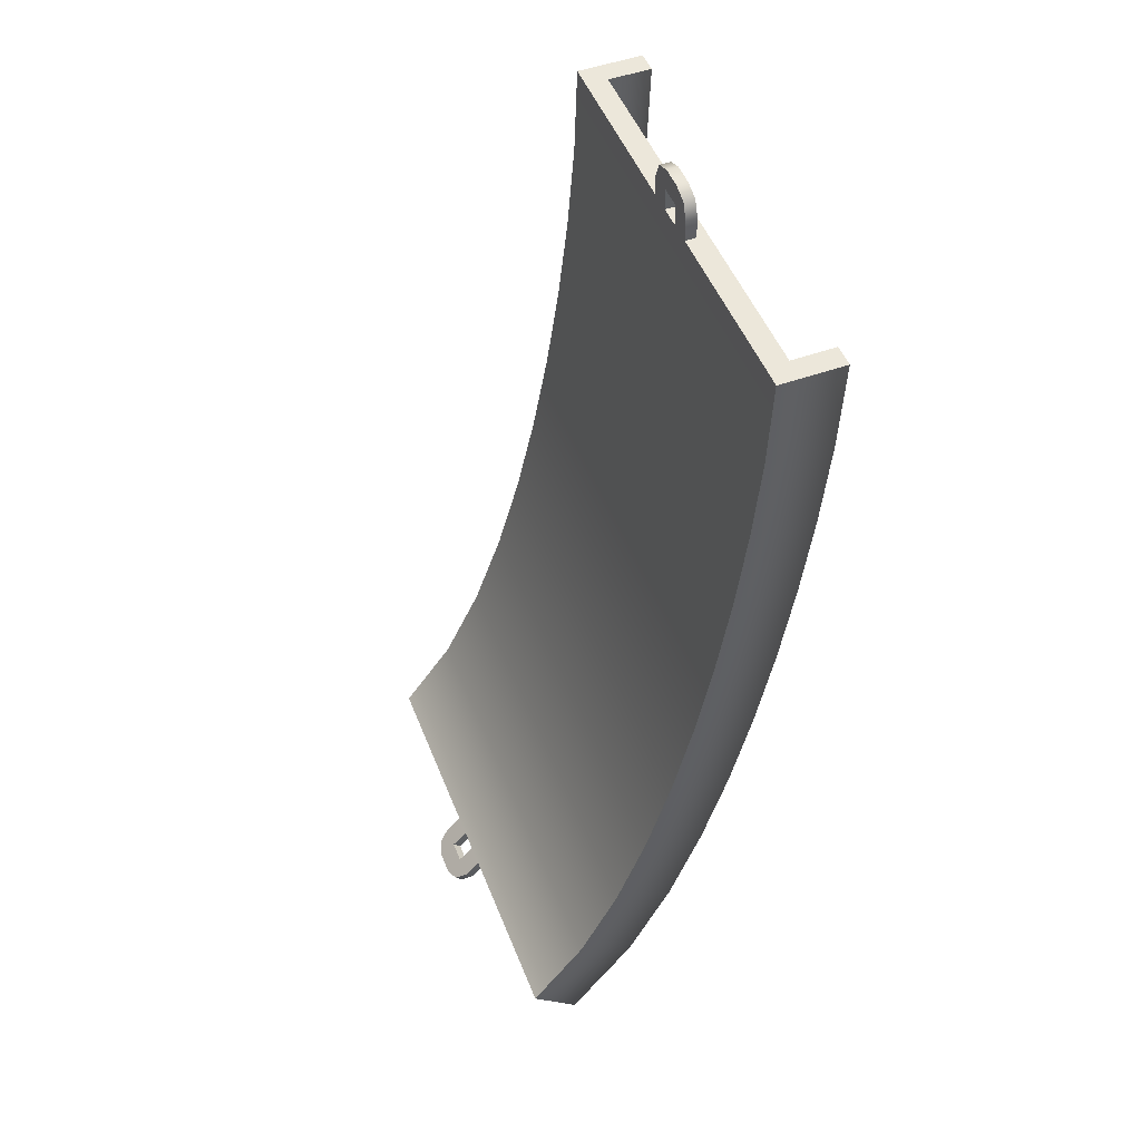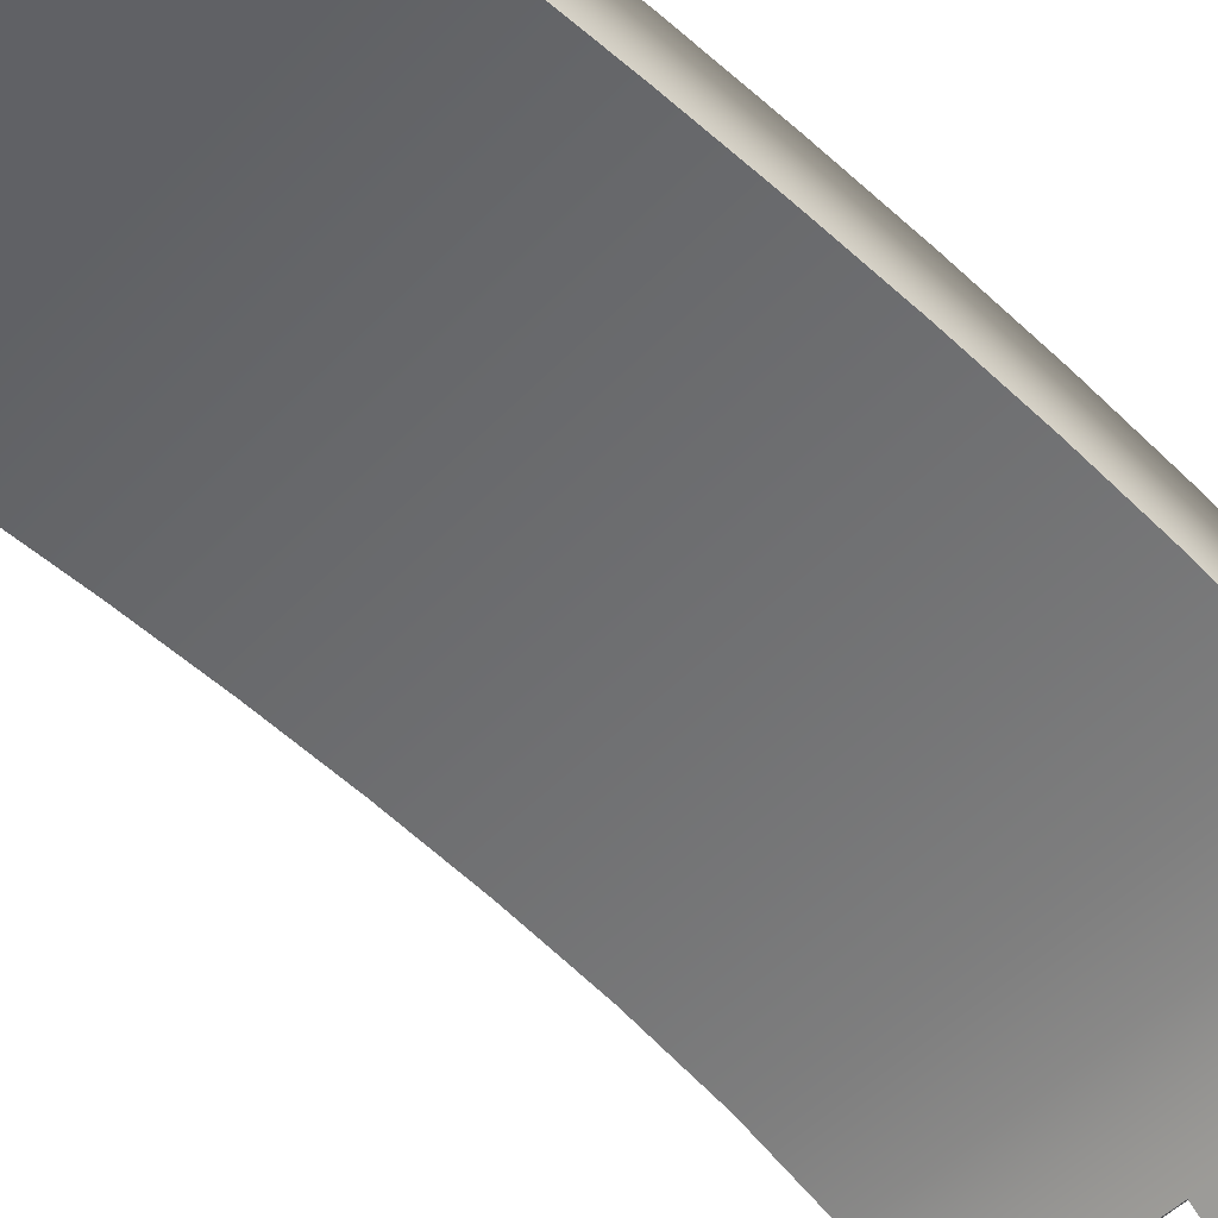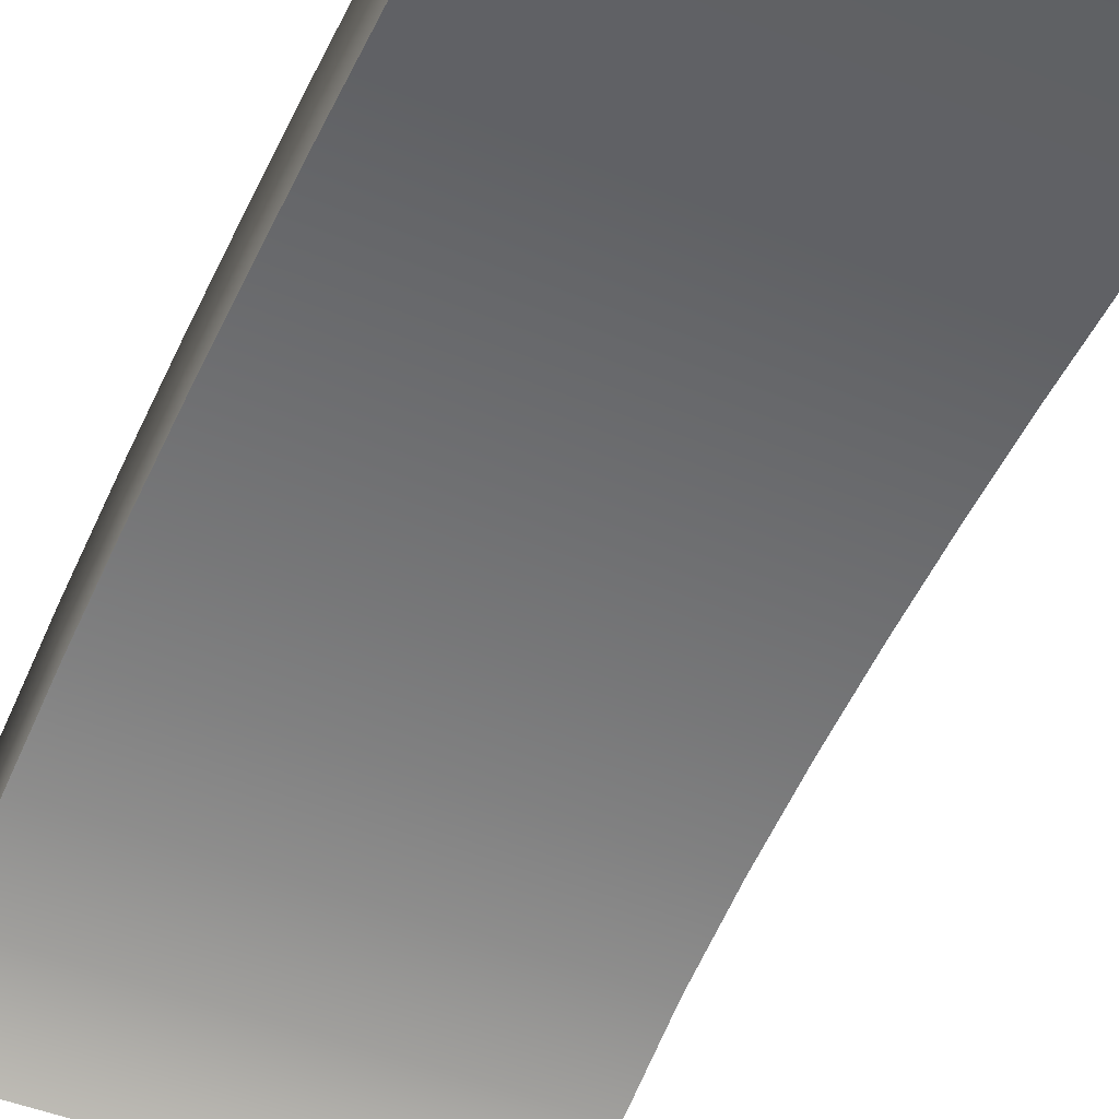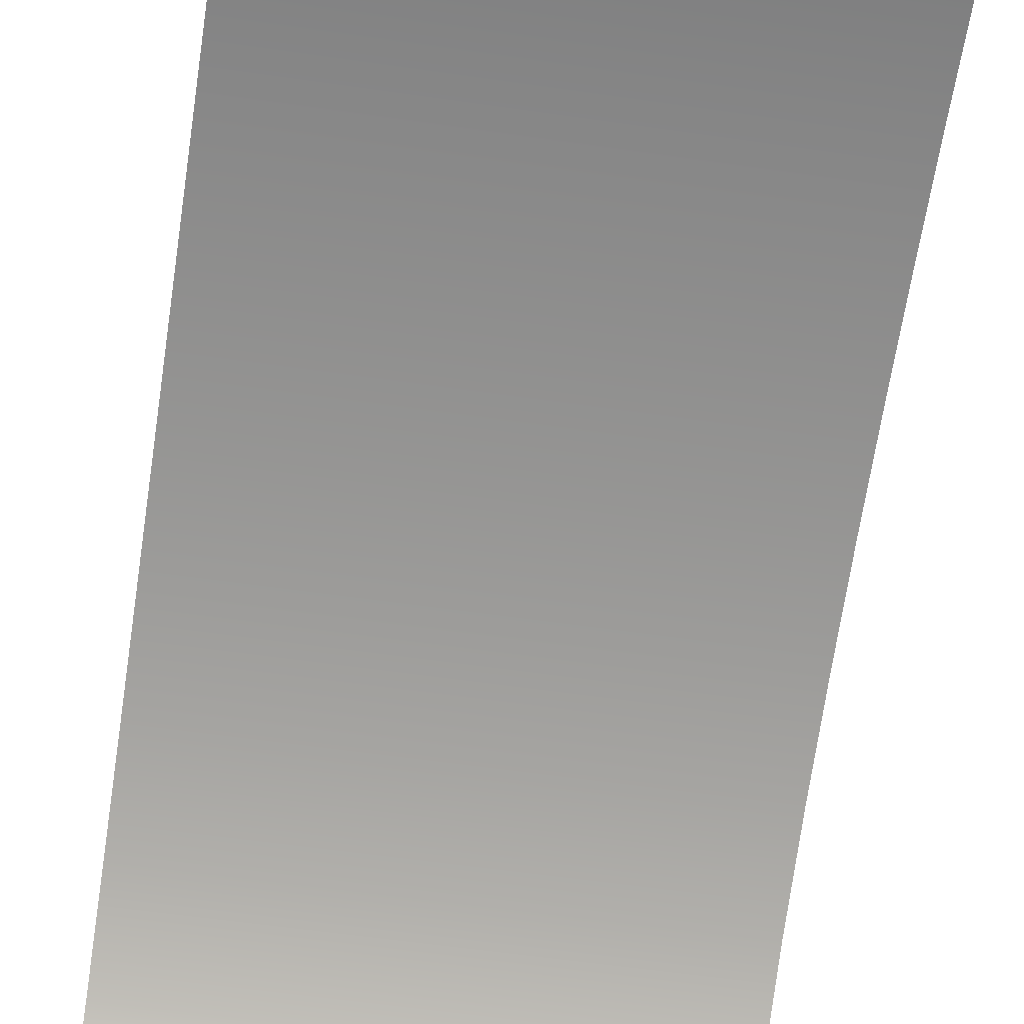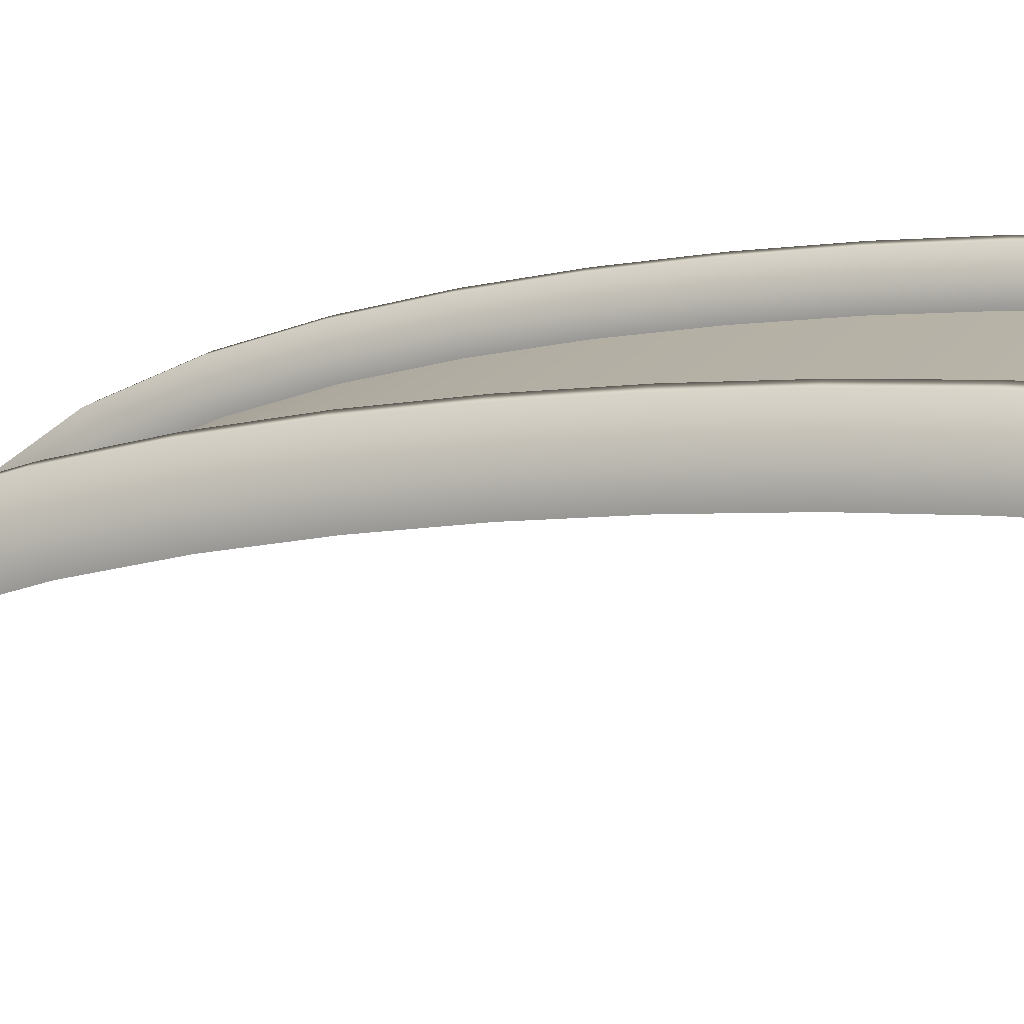
<metadata>
{"format":"obj","ext":"obj","renderer":"f3d","projection":"perspective","resolution":1024,"background":"white","views":[{"elev":50.4,"azim":68.7,"up":"+Z"},{"elev":-47.9,"azim":49.2,"up":"+Y"},{"elev":-44.3,"azim":-25.9,"up":"+Y"},{"elev":-56.2,"azim":-8.7,"up":"+Y"},{"elev":15.5,"azim":-69.0,"up":"+Y"}]}
</metadata>
<code>
g track-striped-wide-straight-hill-end
v 1 0.5077 0.1872 1 1 1
v 1 0.7056 0.6014 1 1 1
v 0.9 0.5077 0.1872 1 1 1
v 0.9 0.7056 0.6014 1 1 1
v -0.9 0.5077 0.1872 1 1 1
v -0.9 0.334 0.2863 1 1 1
v -0.9 0.7056 0.6014 1 1 1
v -0.9 0.5201 0.6764 1 1 1
v 1 0.4274 0.7139 1 1 1
v 1 0.2471 0.3359 1 1 1
v -1 0.4274 0.7139 1 1 1
v -1 0.2471 0.3359 1 1 1
v -1 0.5077 0.1872 1 1 1
v -1 0.7056 0.6014 1 1 1
v 0.9 0.334 0.2863 1 1 1
v 0.9 0.5201 0.6764 1 1 1
v -1 2.861e-06 2.861e-06 1 1 1
v -1 0.2121 -0.2121 1 1 1
v -0.9 0.2121 -0.2121 1 1 1
v -0.9 0.07071 -0.07071 1 1 1
v 0.9 0.07071 -0.07071 1 1 1
v 0.9 0.2121 -0.2121 1 1 1
v 1 0.2121 -0.2121 1 1 1
v 1 2.861e-06 2.861e-06 1 1 1
v 1 0.8536 1.019 1 1 1
v 1 0.9707 1.44 1 1 1
v 0.9 0.8536 1.019 1 1 1
v 0.9 0.9707 1.44 1 1 1
v -0.9 0.8536 1.019 1 1 1
v -0.9 0.6627 1.079 1 1 1
v -0.9 0.9707 1.44 1 1 1
v -0.9 0.7767 1.488 1 1 1
v 1 0.6796 1.512 1 1 1
v 1 0.5672 1.109 1 1 1
v -1 0.6796 1.512 1 1 1
v -1 0.5672 1.109 1 1 1
v -1 0.8536 1.019 1 1 1
v -1 0.9707 1.44 1 1 1
v 0.9 0.6627 1.079 1 1 1
v 0.9 0.7767 1.488 1 1 1
v 1 1.066 1.862 1 1 1
v 1 1.143 2.285 1 1 1
v 0.9 1.066 1.862 1 1 1
v 0.9 1.143 2.285 1 1 1
v -0.9 1.066 1.862 1 1 1
v -0.9 0.8695 1.901 1 1 1
v -0.9 1.143 2.285 1 1 1
v -0.9 0.9454 2.317 1 1 1
v 1 0.8467 2.333 1 1 1
v 1 0.7715 1.921 1 1 1
v -1 0.8467 2.333 1 1 1
v -1 0.7715 1.921 1 1 1
v -1 1.066 1.862 1 1 1
v -1 1.143 2.285 1 1 1
v 0.9 0.8695 1.901 1 1 1
v 0.9 0.9454 2.317 1 1 1
v 1 1.205 2.709 1 1 1
v 1 1.253 3.136 1 1 1
v 0.9 1.205 2.709 1 1 1
v 0.9 1.253 3.136 1 1 1
v -0.9 1.205 2.709 1 1 1
v -0.9 1.007 2.735 1 1 1
v -0.9 1.253 3.136 1 1 1
v -0.9 1.054 3.155 1 1 1
v 1 0.9544 3.164 1 1 1
v 1 0.9074 2.748 1 1 1
v -1 0.9544 3.164 1 1 1
v -1 0.9074 2.748 1 1 1
v -1 1.205 2.709 1 1 1
v -1 1.253 3.136 1 1 1
v 0.9 1.007 2.735 1 1 1
v 0.9 1.054 3.155 1 1 1
v 1 1.286 3.565 1 1 1
v 1 1.3 4 1 1 1
v 0.9 1.286 3.565 1 1 1
v 0.9 1.3 4 1 1 1
v -0.9 1.286 3.565 1 1 1
v -0.9 1.087 3.577 1 1 1
v -0.9 1.3 4 1 1 1
v -0.9 1.1 4 1 1 1
v 1 1 4 1 1 1
v 1 0.9867 3.582 1 1 1
v -1 1 4 1 1 1
v -1 0.9867 3.582 1 1 1
v -1 1.286 3.565 1 1 1
v -1 1.3 4 1 1 1
v 0.9 1.087 3.577 1 1 1
v 0.9 1.1 4 1 1 1
v -0.9 0.2121 -0.2121 1 1 1
v -1 0.2121 -0.2121 1 1 1
v -0.9 0.07071 -0.07071 1 1 1
v -1 0 0 1 1 1
v 1 0 0 1 1 1
v 0.9 0.07071 -0.07071 1 1 1
v 1 0.2121 -0.2121 1 1 1
v 0.9 0.2121 -0.2121 1 1 1
v -0.1207 -0.1207 -0.1207 1 1 1
v -0.1207 -0.08536 -0.1561 1 1 1
v -0.15 -0.07071 -0.07071 1 1 1
v -0.15 -0.03536 -0.1061 1 1 1
v -0.05 -0.1414 -0.1414 1 1 1
v -0.05 -0.1061 -0.1768 1 1 1
v -0.05 0 5.105e-16 1 1 1
v -0.05 -0.07071 -0.07071 1 1 1
v -0.15 0 7.657e-16 1 1 1
v 0.05 -0.1414 -0.1414 1 1 1
v 0.05 -0.07071 -0.07071 1 1 1
v 0.05 0 2.552e-16 1 1 1
v 0.1207 -0.1207 -0.1207 1 1 1
v 0.15 -0.07071 -0.07071 1 1 1
v 0.15 0 -1.133e-31 1 1 1
v 0.1207 -0.08536 -0.1561 1 1 1
v 0.15 -0.03536 -0.1061 1 1 1
v 0.05 -0.1061 -0.1768 1 1 1
v 0.15 0.03536 -0.03536 1 1 1
v -0.15 0.03536 -0.03536 1 1 1
v 0.05 -0.03536 -0.1061 1 1 1
v 0.05 0.03536 -0.03536 1 1 1
v -0.05 -0.03536 -0.1061 1 1 1
v -0.05 0.03536 -0.03536 1 1 1
v 0.9 1.3 4 1 1 1
v 1 1.3 4 1 1 1
v 0.9 1.1 4 1 1 1
v 1 1 4 1 1 1
v -1 1 4 1 1 1
v -0.9 1.1 4 1 1 1
v -1 1.3 4 1 1 1
v -0.9 1.3 4 1 1 1
v 0.1207 1 4.171 1 1 1
v 0.1207 1.05 4.171 1 1 1
v 0.15 1 4.1 1 1 1
v 0.15 1.05 4.1 1 1 1
v 0.05 1 4.2 1 1 1
v 0.05 1.05 4.2 1 1 1
v 0.05 1 4 1 1 1
v 0.05 1 4.1 1 1 1
v 0.15 1 4 1 1 1
v -0.05 1 4.2 1 1 1
v -0.05 1 4.1 1 1 1
v -0.05 1 4 1 1 1
v -0.1207 1 4.171 1 1 1
v -0.15 1 4.1 1 1 1
v -0.15 1 4 1 1 1
v -0.1207 1.05 4.171 1 1 1
v -0.15 1.05 4.1 1 1 1
v -0.05 1.05 4.2 1 1 1
v -0.15 1.05 4 1 1 1
v 0.15 1.05 4 1 1 1
v -0.05 1.05 4.1 1 1 1
v -0.05 1.05 4 1 1 1
v 0.05 1.05 4.1 1 1 1
v 0.05 1.05 4 1 1 1
f 3 2 1
f 2 3 4
f 7 6 5
f 6 7 8
f 11 10 9
f 10 11 12
f 11 13 12
f 13 11 14
f 13 7 5
f 7 13 14
f 2 10 1
f 10 2 9
f 16 3 15
f 3 16 4
f 6 16 15
f 16 6 8
f 12 18 17
f 18 12 13
f 5 18 13
f 18 5 19
f 5 20 19
f 20 5 6
f 20 15 21
f 15 20 6
f 15 22 21
f 22 15 3
f 1 22 3
f 22 1 23
f 1 24 23
f 24 1 10
f 12 24 10
f 24 12 17
f 27 26 25
f 26 27 28
f 31 30 29
f 30 31 32
f 35 34 33
f 34 35 36
f 35 37 36
f 37 35 38
f 37 31 29
f 31 37 38
f 26 34 25
f 34 26 33
f 40 27 39
f 27 40 28
f 30 40 39
f 40 30 32
f 36 14 11
f 14 36 37
f 29 14 37
f 14 29 7
f 29 8 7
f 8 29 30
f 8 39 16
f 39 8 30
f 39 4 16
f 4 39 27
f 25 4 27
f 4 25 2
f 25 9 2
f 9 25 34
f 36 9 34
f 9 36 11
f 43 42 41
f 42 43 44
f 47 46 45
f 46 47 48
f 51 50 49
f 50 51 52
f 51 53 52
f 53 51 54
f 53 47 45
f 47 53 54
f 42 50 41
f 50 42 49
f 56 43 55
f 43 56 44
f 46 56 55
f 56 46 48
f 52 38 35
f 38 52 53
f 45 38 53
f 38 45 31
f 45 32 31
f 32 45 46
f 32 55 40
f 55 32 46
f 55 28 40
f 28 55 43
f 41 28 43
f 28 41 26
f 41 33 26
f 33 41 50
f 52 33 50
f 33 52 35
f 59 58 57
f 58 59 60
f 63 62 61
f 62 63 64
f 67 66 65
f 66 67 68
f 67 69 68
f 69 67 70
f 69 63 61
f 63 69 70
f 58 66 57
f 66 58 65
f 72 59 71
f 59 72 60
f 62 72 71
f 72 62 64
f 68 54 51
f 54 68 69
f 61 54 69
f 54 61 47
f 61 48 47
f 48 61 62
f 48 71 56
f 71 48 62
f 71 44 56
f 44 71 59
f 57 44 59
f 44 57 42
f 57 49 42
f 49 57 66
f 68 49 66
f 49 68 51
f 75 74 73
f 74 75 76
f 79 78 77
f 78 79 80
f 83 82 81
f 82 83 84
f 83 85 84
f 85 83 86
f 85 79 77
f 79 85 86
f 74 82 73
f 82 74 81
f 88 75 87
f 75 88 76
f 78 88 87
f 88 78 80
f 84 70 67
f 70 84 85
f 77 70 85
f 70 77 63
f 77 64 63
f 64 77 78
f 64 87 72
f 87 64 78
f 87 60 72
f 60 87 75
f 73 60 75
f 60 73 58
f 73 65 58
f 65 73 82
f 84 65 82
f 65 84 67
f 91 90 89
f 91 92 90
f 92 91 93
f 94 93 91
f 93 94 95
f 95 94 96
f 99 98 97
f 98 99 100
f 98 101 97
f 101 98 102
f 105 104 103
f 104 105 101
f 101 105 97
f 97 105 99
f 106 104 101
f 106 107 104
f 106 108 107
f 109 108 106
f 110 108 109
f 108 110 111
f 113 109 112
f 109 113 110
f 114 109 106
f 109 114 112
f 115 110 113
f 110 115 111
f 105 100 99
f 100 105 116
f 102 106 101
f 106 102 114
f 108 117 107
f 117 108 118
f 117 104 107
f 104 117 119
f 120 104 119
f 104 120 103
f 116 98 100
f 120 98 116
f 119 98 120
f 119 102 98
f 117 102 119
f 102 117 114
f 118 114 117
f 118 112 114
f 115 112 118
f 112 115 113
f 123 122 121
f 123 124 122
f 124 123 125
f 126 125 123
f 125 126 127
f 127 126 128
f 131 130 129
f 130 131 132
f 130 133 129
f 133 130 134
f 137 136 135
f 136 137 133
f 133 137 129
f 129 137 131
f 138 136 133
f 138 139 136
f 138 140 139
f 141 140 138
f 142 140 141
f 140 142 143
f 145 141 144
f 141 145 142
f 146 141 138
f 141 146 144
f 147 142 145
f 142 147 143
f 137 132 131
f 132 137 148
f 134 138 133
f 138 134 146
f 140 149 139
f 149 140 150
f 149 136 139
f 136 149 151
f 152 136 151
f 136 152 135
f 148 130 132
f 152 130 148
f 151 130 152
f 151 134 130
f 149 134 151
f 134 149 146
f 150 146 149
f 150 144 146
f 147 144 150
f 144 147 145
g track-striped-wide-straight-hill-end
f 3 2 1
f 2 3 4
f 7 6 5
f 6 7 8
f 11 10 9
f 10 11 12
f 11 13 12
f 13 11 14
f 13 7 5
f 7 13 14
f 2 10 1
f 10 2 9
f 16 3 15
f 3 16 4
f 6 16 15
f 16 6 8
f 12 18 17
f 18 12 13
f 5 18 13
f 18 5 19
f 5 20 19
f 20 5 6
f 20 15 21
f 15 20 6
f 15 22 21
f 22 15 3
f 1 22 3
f 22 1 23
f 1 24 23
f 24 1 10
f 12 24 10
f 24 12 17
f 27 26 25
f 26 27 28
f 31 30 29
f 30 31 32
f 35 34 33
f 34 35 36
f 35 37 36
f 37 35 38
f 37 31 29
f 31 37 38
f 26 34 25
f 34 26 33
f 40 27 39
f 27 40 28
f 30 40 39
f 40 30 32
f 36 14 11
f 14 36 37
f 29 14 37
f 14 29 7
f 29 8 7
f 8 29 30
f 8 39 16
f 39 8 30
f 39 4 16
f 4 39 27
f 25 4 27
f 4 25 2
f 25 9 2
f 9 25 34
f 36 9 34
f 9 36 11
f 43 42 41
f 42 43 44
f 47 46 45
f 46 47 48
f 51 50 49
f 50 51 52
f 51 53 52
f 53 51 54
f 53 47 45
f 47 53 54
f 42 50 41
f 50 42 49
f 56 43 55
f 43 56 44
f 46 56 55
f 56 46 48
f 52 38 35
f 38 52 53
f 45 38 53
f 38 45 31
f 45 32 31
f 32 45 46
f 32 55 40
f 55 32 46
f 55 28 40
f 28 55 43
f 41 28 43
f 28 41 26
f 41 33 26
f 33 41 50
f 52 33 50
f 33 52 35
f 59 58 57
f 58 59 60
f 63 62 61
f 62 63 64
f 67 66 65
f 66 67 68
f 67 69 68
f 69 67 70
f 69 63 61
f 63 69 70
f 58 66 57
f 66 58 65
f 72 59 71
f 59 72 60
f 62 72 71
f 72 62 64
f 68 54 51
f 54 68 69
f 61 54 69
f 54 61 47
f 61 48 47
f 48 61 62
f 48 71 56
f 71 48 62
f 71 44 56
f 44 71 59
f 57 44 59
f 44 57 42
f 57 49 42
f 49 57 66
f 68 49 66
f 49 68 51
f 75 74 73
f 74 75 76
f 79 78 77
f 78 79 80
f 83 82 81
f 82 83 84
f 83 85 84
f 85 83 86
f 85 79 77
f 79 85 86
f 74 82 73
f 82 74 81
f 88 75 87
f 75 88 76
f 78 88 87
f 88 78 80
f 84 70 67
f 70 84 85
f 77 70 85
f 70 77 63
f 77 64 63
f 64 77 78
f 64 87 72
f 87 64 78
f 87 60 72
f 60 87 75
f 73 60 75
f 60 73 58
f 73 65 58
f 65 73 82
f 84 65 82
f 65 84 67
f 91 90 89
f 91 92 90
f 92 91 93
f 94 93 91
f 93 94 95
f 95 94 96
f 99 98 97
f 98 99 100
f 98 101 97
f 101 98 102
f 105 104 103
f 104 105 101
f 101 105 97
f 97 105 99
f 106 104 101
f 106 107 104
f 106 108 107
f 109 108 106
f 110 108 109
f 108 110 111
f 113 109 112
f 109 113 110
f 114 109 106
f 109 114 112
f 115 110 113
f 110 115 111
f 105 100 99
f 100 105 116
f 102 106 101
f 106 102 114
f 108 117 107
f 117 108 118
f 117 104 107
f 104 117 119
f 120 104 119
f 104 120 103
f 116 98 100
f 120 98 116
f 119 98 120
f 119 102 98
f 117 102 119
f 102 117 114
f 118 114 117
f 118 112 114
f 115 112 118
f 112 115 113
f 123 122 121
f 123 124 122
f 124 123 125
f 126 125 123
f 125 126 127
f 127 126 128
f 131 130 129
f 130 131 132
f 130 133 129
f 133 130 134
f 137 136 135
f 136 137 133
f 133 137 129
f 129 137 131
f 138 136 133
f 138 139 136
f 138 140 139
f 141 140 138
f 142 140 141
f 140 142 143
f 145 141 144
f 141 145 142
f 146 141 138
f 141 146 144
f 147 142 145
f 142 147 143
f 137 132 131
f 132 137 148
f 134 138 133
f 138 134 146
f 140 149 139
f 149 140 150
f 149 136 139
f 136 149 151
f 152 136 151
f 136 152 135
f 148 130 132
f 152 130 148
f 151 130 152
f 151 134 130
f 149 134 151
f 134 149 146
f 150 146 149
f 150 144 146
f 147 144 150
f 144 147 145

</code>
